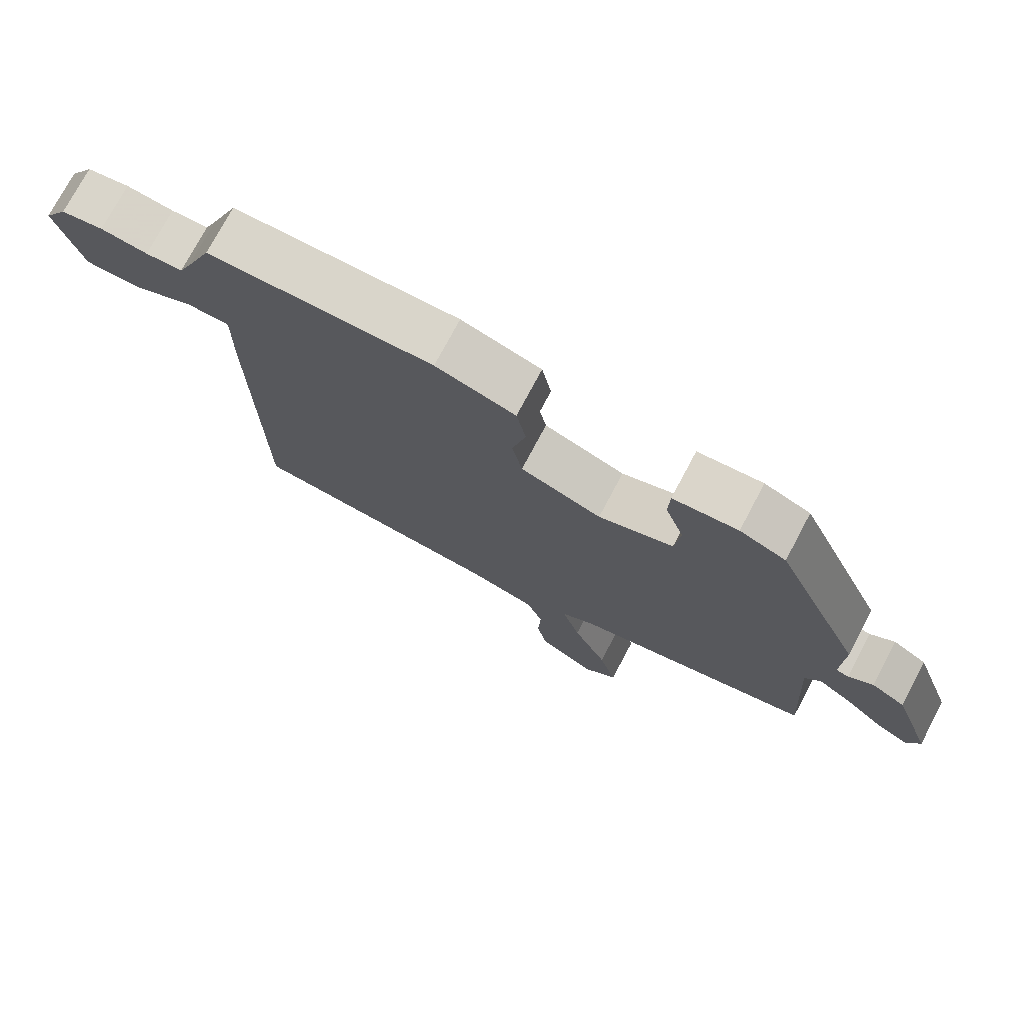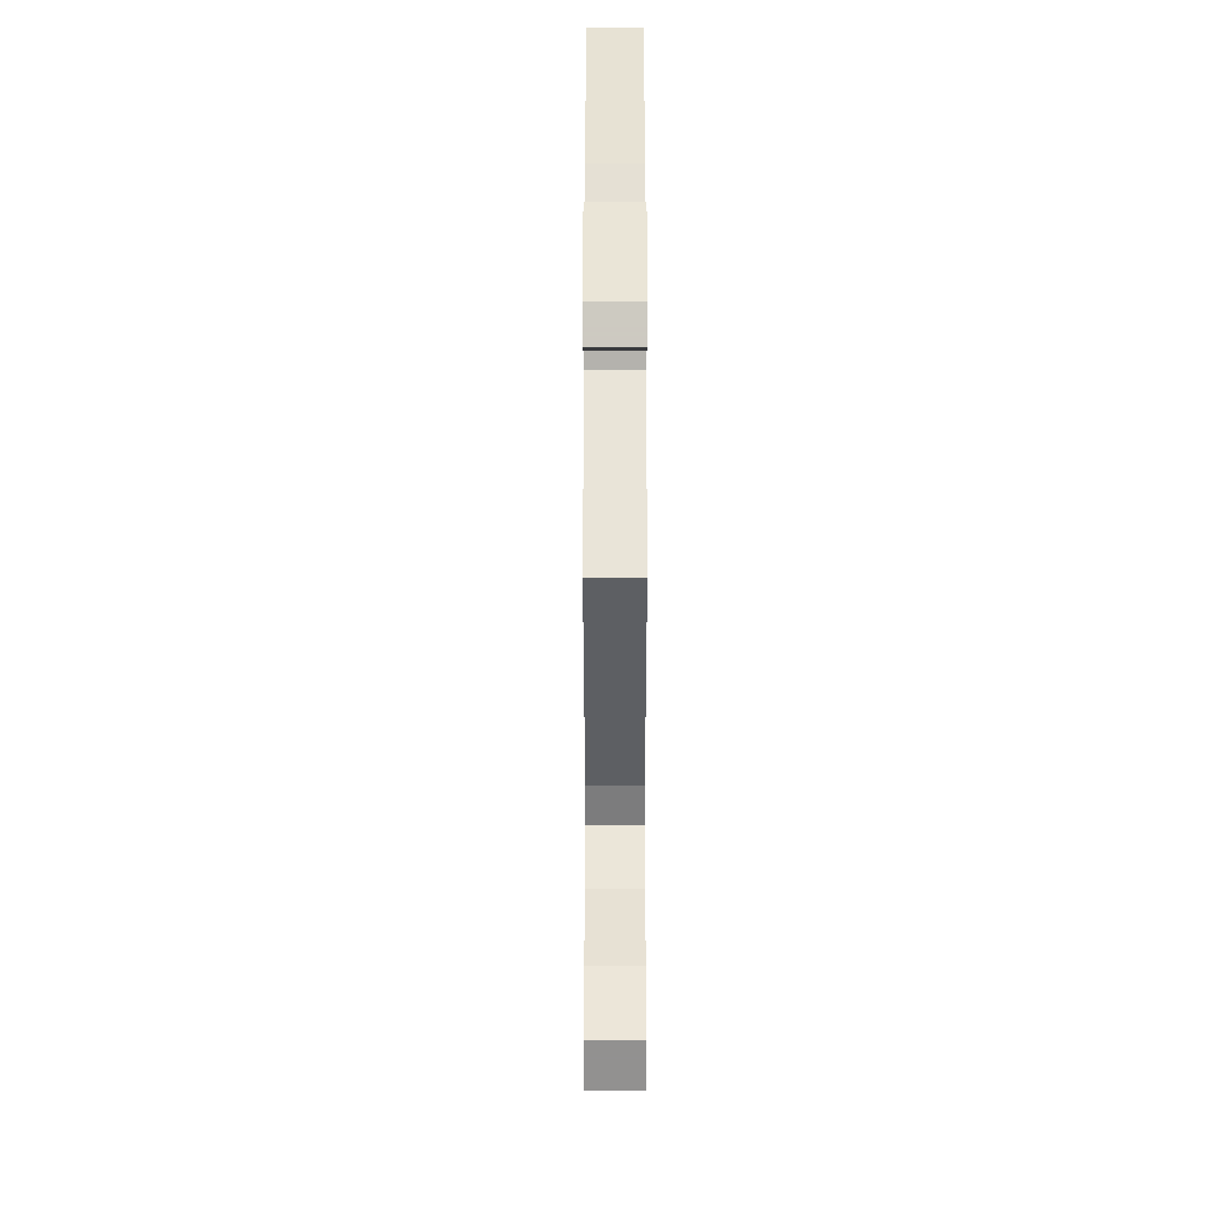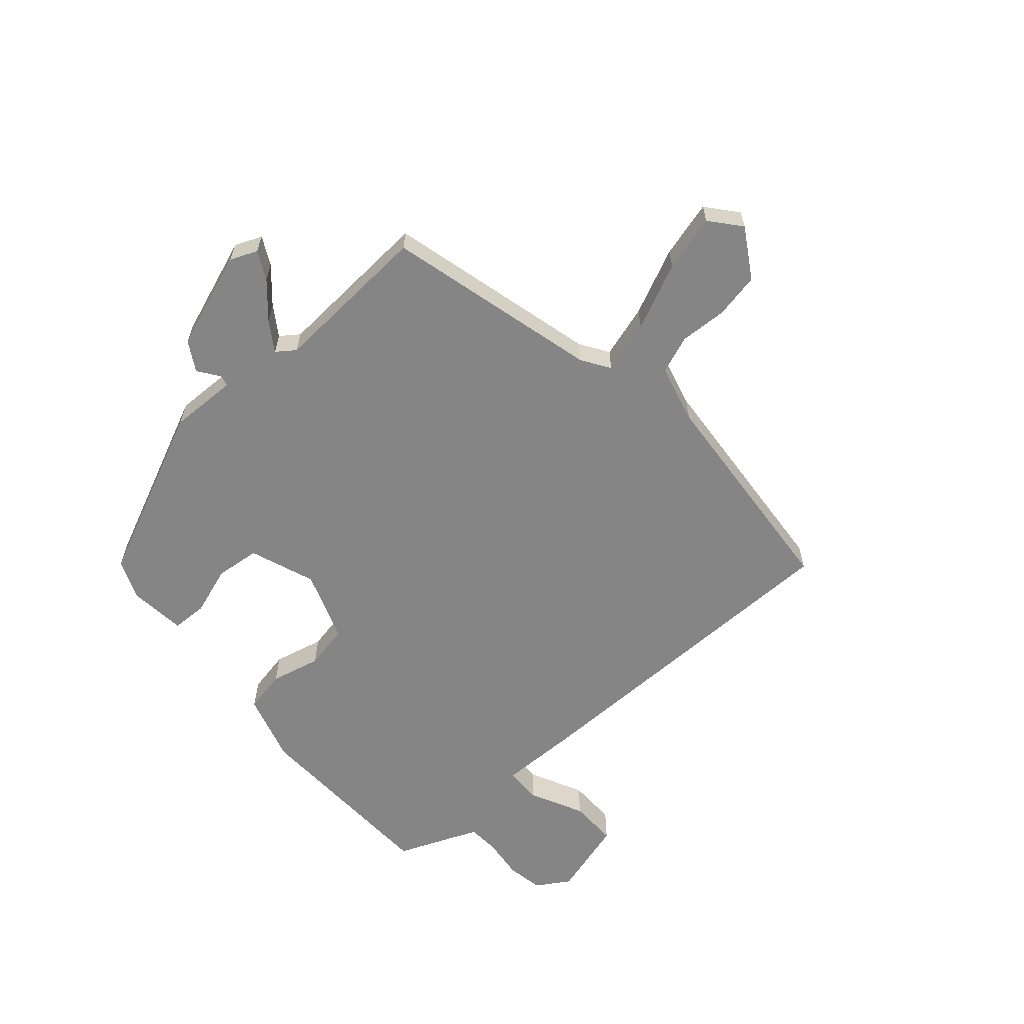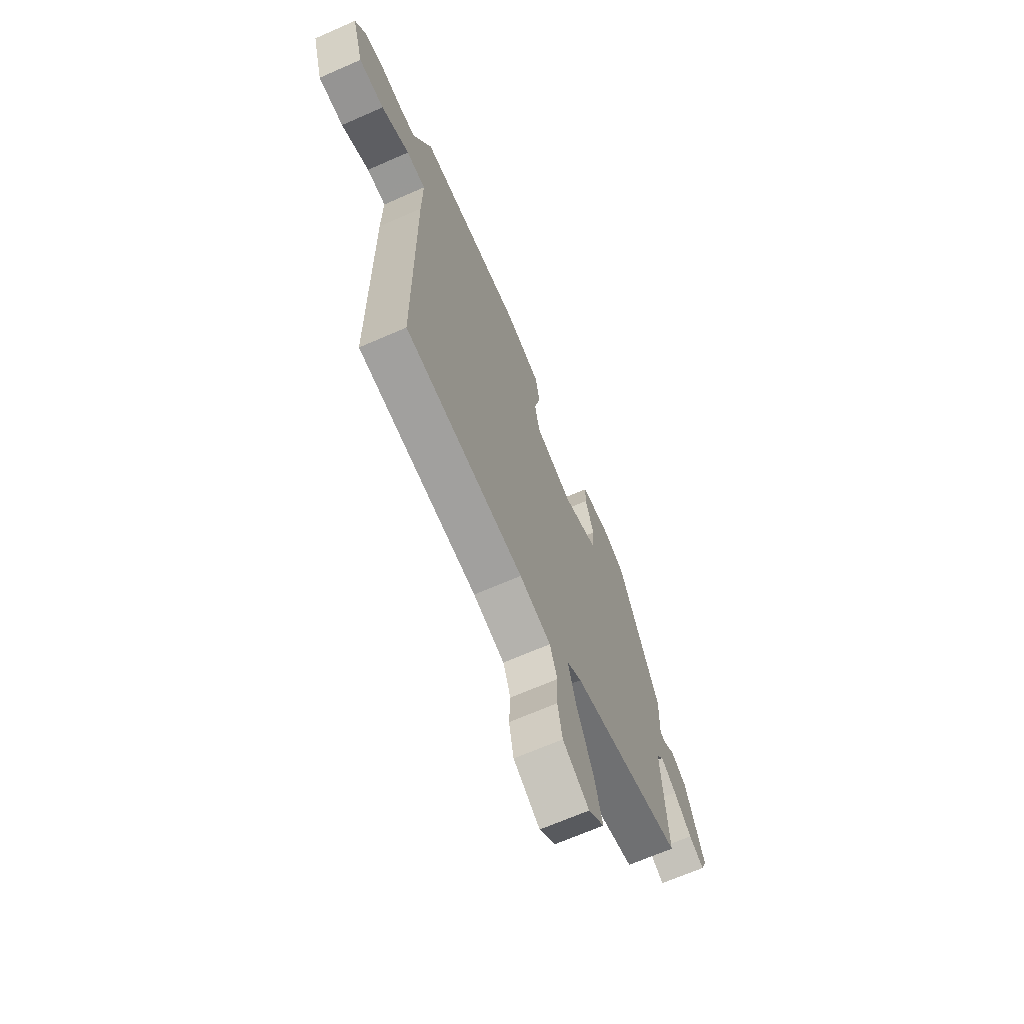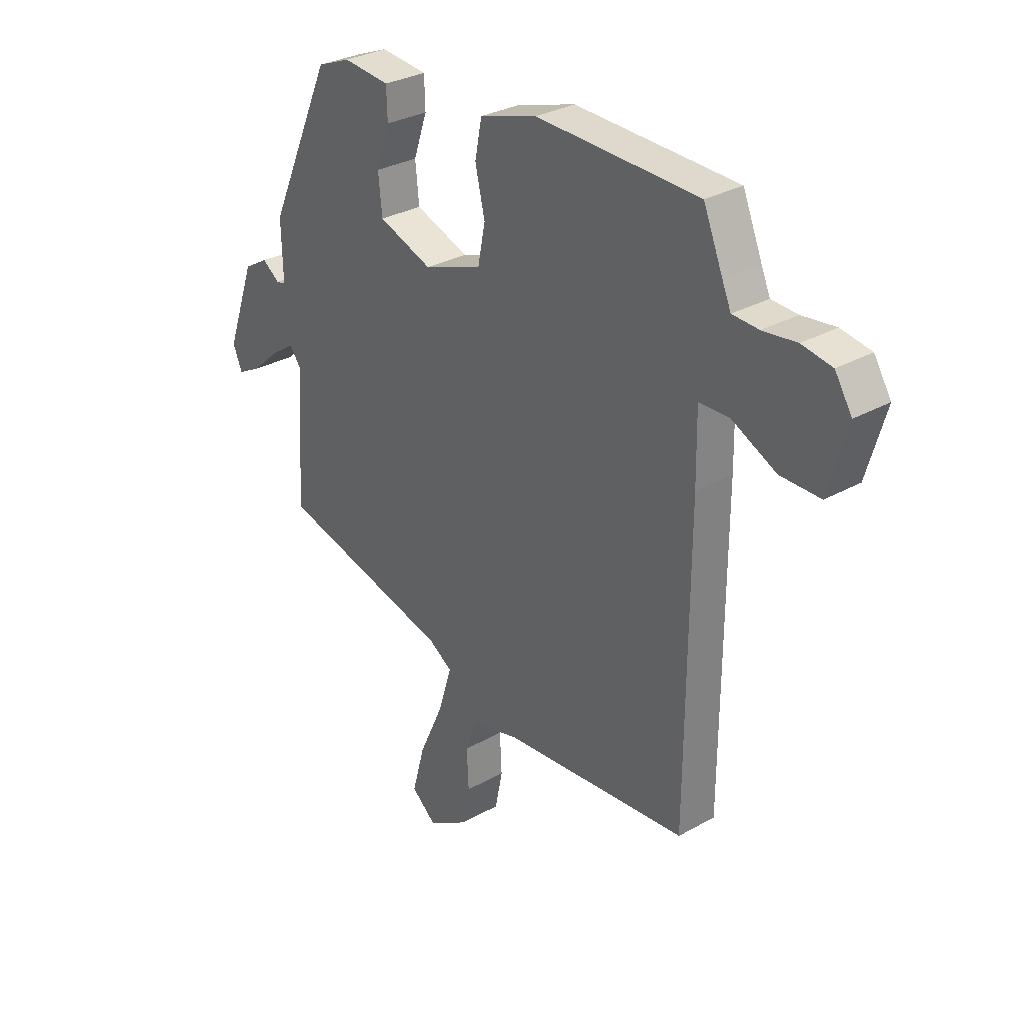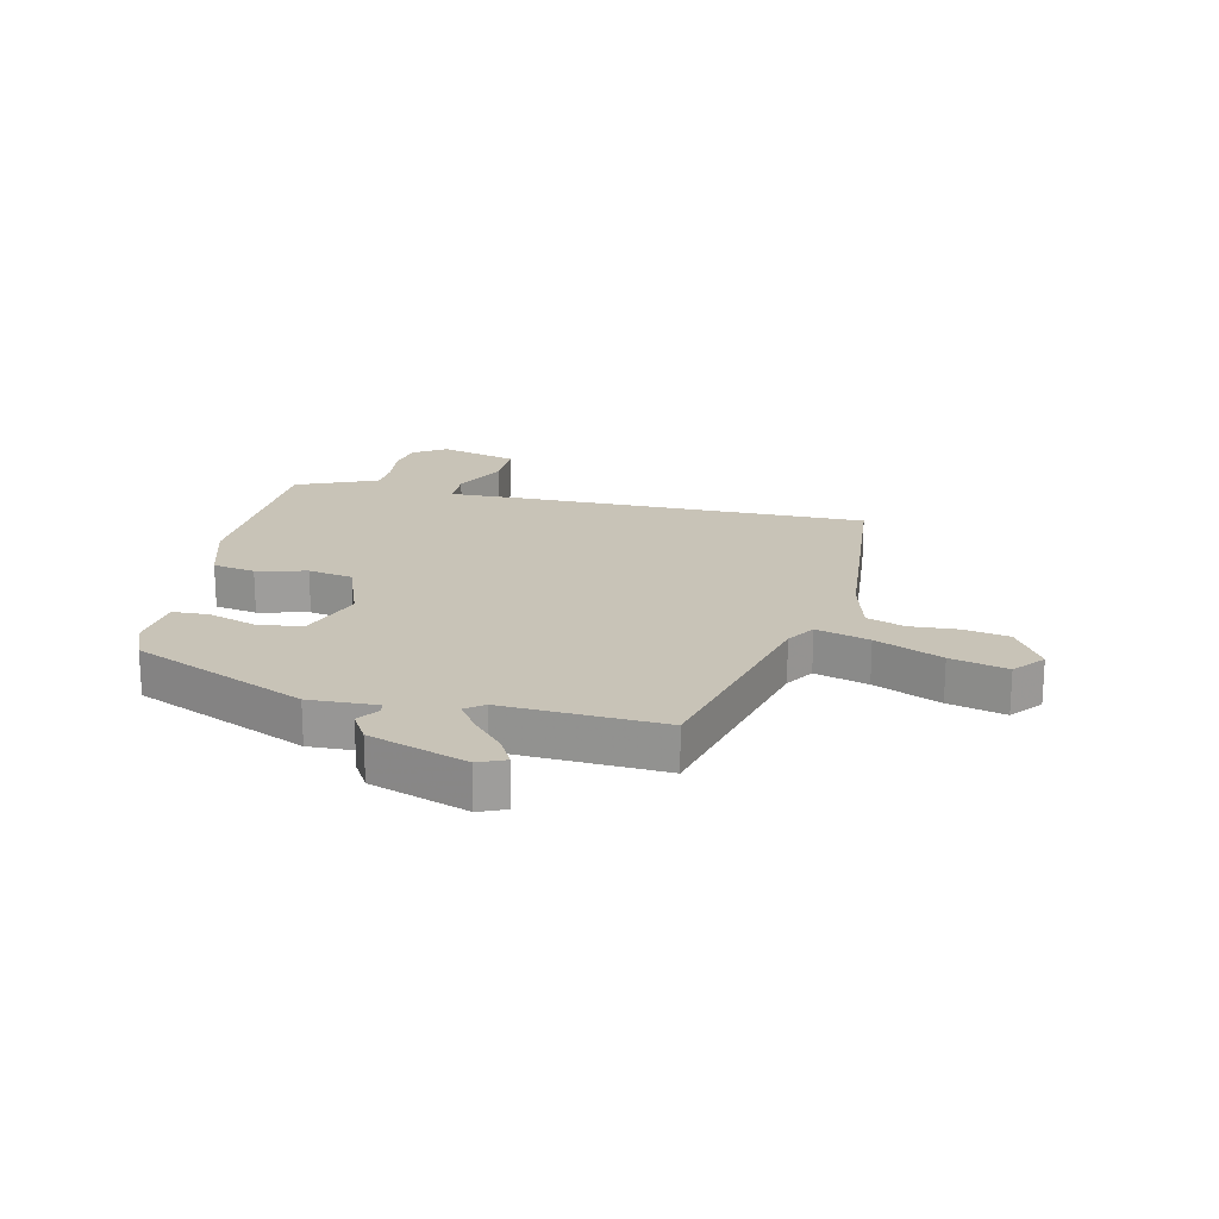
<metadata>
{"format":"obj","ext":"obj","renderer":"f3d","projection":"perspective","resolution":1024,"background":"white","views":[{"elev":75.2,"azim":28.0,"up":"+Z"},{"elev":-26.0,"azim":90.0,"up":"+Z"},{"elev":-61.7,"azim":131.2,"up":"+Y"},{"elev":-67.7,"azim":-66.3,"up":"+Z"},{"elev":30.2,"azim":-129.4,"up":"+Z"},{"elev":19.7,"azim":102.3,"up":"+Y"}]}
</metadata>
<code>
v 0.373 0.07 0.457
v 0.505 0.07 0.164
v 0.502 0.07 0.049
v 0.521 0.07 0.045
v 0.557 0.07 0.071
v 0.607 0.07 0.042
v 0.666 0.07 -0.123
v 0.647 0.07 -0.169
v 0.599 0.07 -0.144
v 0.542 0.07 -0.093
v 0.492 0.07 -0.06
v 0.469 0.07 -0.091
v 0.486 0.07 -0.362
v 0.126 0.07 -0.454
v 0.078 0.07 -0.485
v 0.105 0.07 -0.575
v 0.156 0.07 -0.687
v 0.182 0.07 -0.783
v 0.131 0.07 -0.826
v 0.047 0.07 -0.775
v 0.032 0.07 -0.698
v 0.036 0.07 -0.618
v 0.012 0.07 -0.554
v -0.088 0.07 -0.528
v -0.468 0.07 -0.496
v -0.471 0.07 0.09
v -0.469 0.07 0.225
v -0.531 0.07 0.226
v -0.622 0.07 0.181
v -0.704 0.07 0.18
v -0.742 0.07 0.312
v -0.707 0.07 0.368
v -0.645 0.07 0.379
v -0.576 0.07 0.371
v -0.522 0.07 0.374
v -0.504 0.07 0.416
v -0.464 0.07 0.513
v -0.131 0.07 0.525
v -0.013 0.07 0.49
v 0.001 0.07 0.418
v -0.019 0.07 0.333
v -0.004 0.07 0.257
v 0.116 0.07 0.214
v 0.227 0.07 0.255
v 0.235 0.07 0.331
v 0.207 0.07 0.413
v 0.209 0.07 0.474
v 0.305 0.07 0.484
v 0.373 0 0.457
v 0.505 0 0.164
v 0.502 0 0.049
v 0.521 0 0.045
v 0.557 0 0.071
v 0.607 0 0.042
v 0.666 0 -0.123
v 0.647 0 -0.169
v 0.599 0 -0.144
v 0.542 0 -0.093
v 0.492 0 -0.06
v 0.469 0 -0.091
v 0.486 0 -0.362
v 0.126 0 -0.454
v 0.078 0 -0.485
v 0.105 0 -0.575
v 0.156 0 -0.687
v 0.182 0 -0.783
v 0.131 0 -0.826
v 0.047 0 -0.775
v 0.032 0 -0.698
v 0.036 0 -0.618
v 0.012 0 -0.554
v -0.088 0 -0.528
v -0.468 0 -0.496
v -0.471 0 0.09
v -0.469 0 0.225
v -0.531 0 0.226
v -0.622 0 0.181
v -0.704 0 0.18
v -0.742 0 0.312
v -0.707 0 0.368
v -0.645 0 0.379
v -0.576 0 0.371
v -0.522 0 0.374
v -0.504 0 0.416
v -0.464 0 0.513
v -0.131 0 0.525
v -0.013 0 0.49
v 0.001 0 0.418
v -0.019 0 0.333
v -0.004 0 0.257
v 0.116 0 0.214
v 0.227 0 0.255
v 0.235 0 0.331
v 0.207 0 0.413
v 0.209 0 0.474
v 0.305 0 0.484
f 45 46 47 48
f 44 45 48 1
f 38 39 40 41
f 36 37 38 41
f 35 36 41 42
f 34 35 42 43
f 32 33 34 43
f 28 29 30 31
f 27 28 31 32
f 24 25 26 27
f 23 24 27
f 19 20 21 22
f 19 22 23
f 16 17 18 19
f 15 16 19 23
f 12 13 14
f 11 12 14 15
f 7 8 9 10
f 7 10 11
f 4 5 6 7
f 3 4 7 11
f 44 1 2 3
f 43 44 3 11
f 27 32 43 11
f 15 23 27
f 11 15 27
f 96 95 94 93
f 49 96 93 92
f 89 88 87 86
f 89 86 85 84
f 90 89 84 83
f 91 90 83 82
f 91 82 81 80
f 79 78 77 76
f 80 79 76 75
f 75 74 73 72
f 75 72 71
f 70 69 68 67
f 71 70 67
f 67 66 65 64
f 71 67 64 63
f 62 61 60
f 63 62 60 59
f 58 57 56 55
f 59 58 55
f 55 54 53 52
f 59 55 52 51
f 51 50 49 92
f 59 51 92 91
f 59 91 80 75
f 75 71 63
f 75 63 59
f 1 49 50 2
f 2 50 51 3
f 3 51 52 4
f 4 52 53 5
f 5 53 54 6
f 6 54 55 7
f 7 55 56 8
f 8 56 57 9
f 9 57 58 10
f 10 58 59 11
f 11 59 60 12
f 12 60 61 13
f 13 61 62 14
f 14 62 63 15
f 15 63 64 16
f 16 64 65 17
f 17 65 66 18
f 18 66 67 19
f 19 67 68 20
f 20 68 69 21
f 21 69 70 22
f 22 70 71 23
f 23 71 72 24
f 24 72 73 25
f 25 73 74 26
f 26 74 75 27
f 27 75 76 28
f 28 76 77 29
f 29 77 78 30
f 30 78 79 31
f 31 79 80 32
f 32 80 81 33
f 33 81 82 34
f 34 82 83 35
f 35 83 84 36
f 36 84 85 37
f 37 85 86 38
f 38 86 87 39
f 39 87 88 40
f 40 88 89 41
f 41 89 90 42
f 42 90 91 43
f 43 91 92 44
f 44 92 93 45
f 45 93 94 46
f 46 94 95 47
f 47 95 96 48
f 48 96 49 1

</code>
